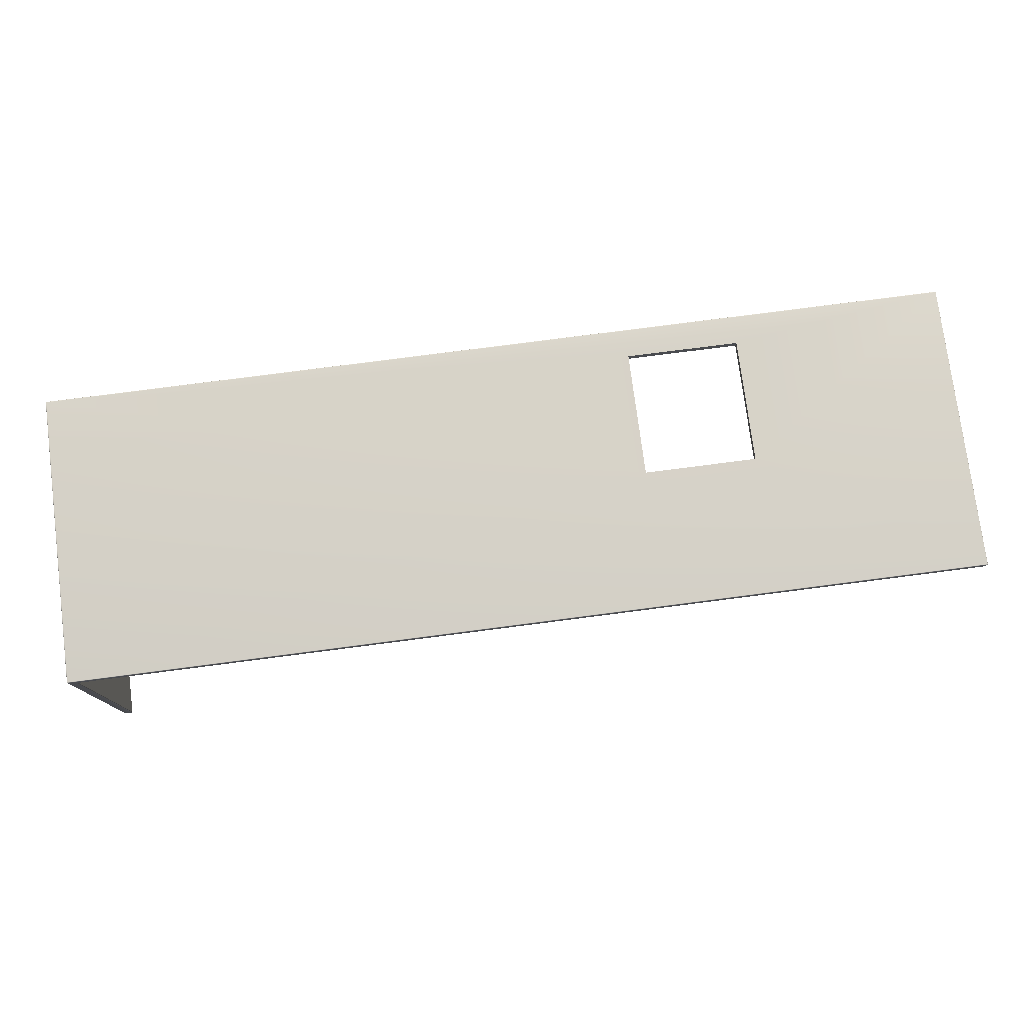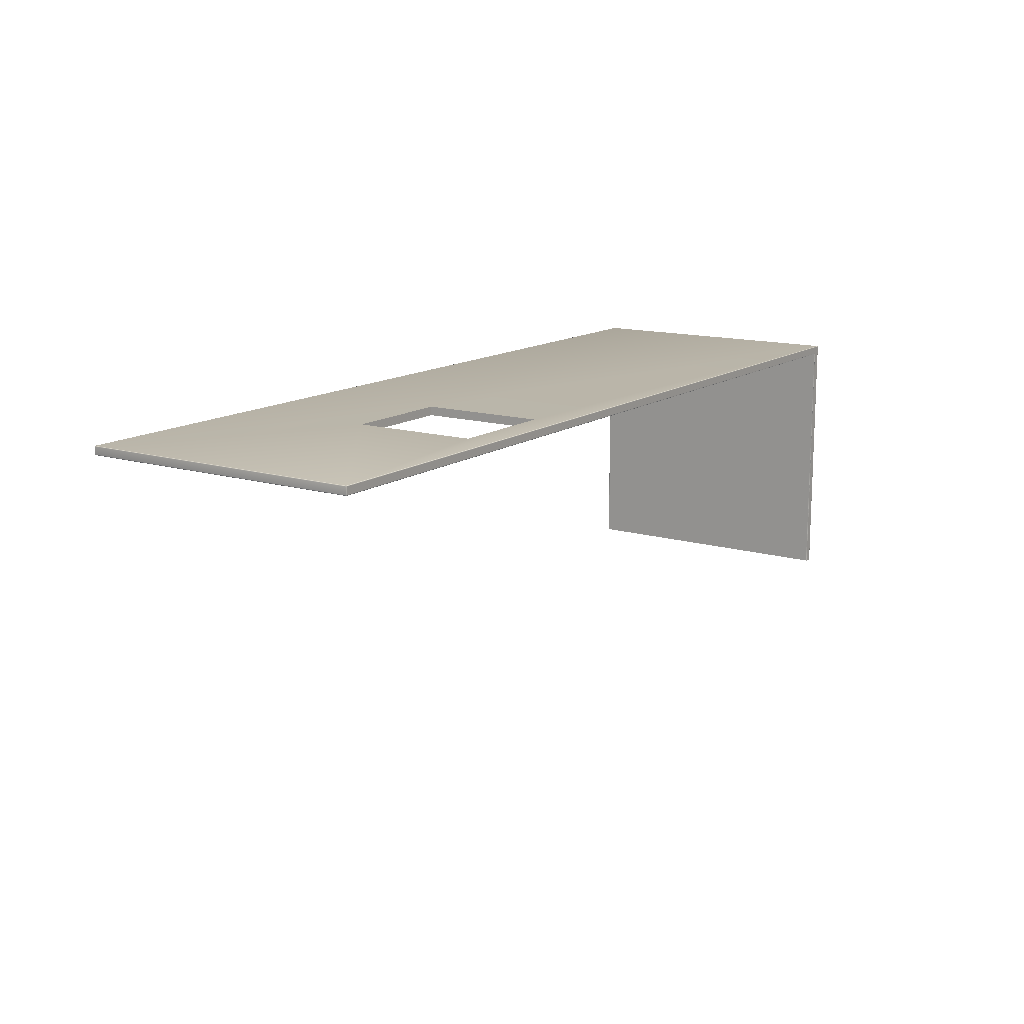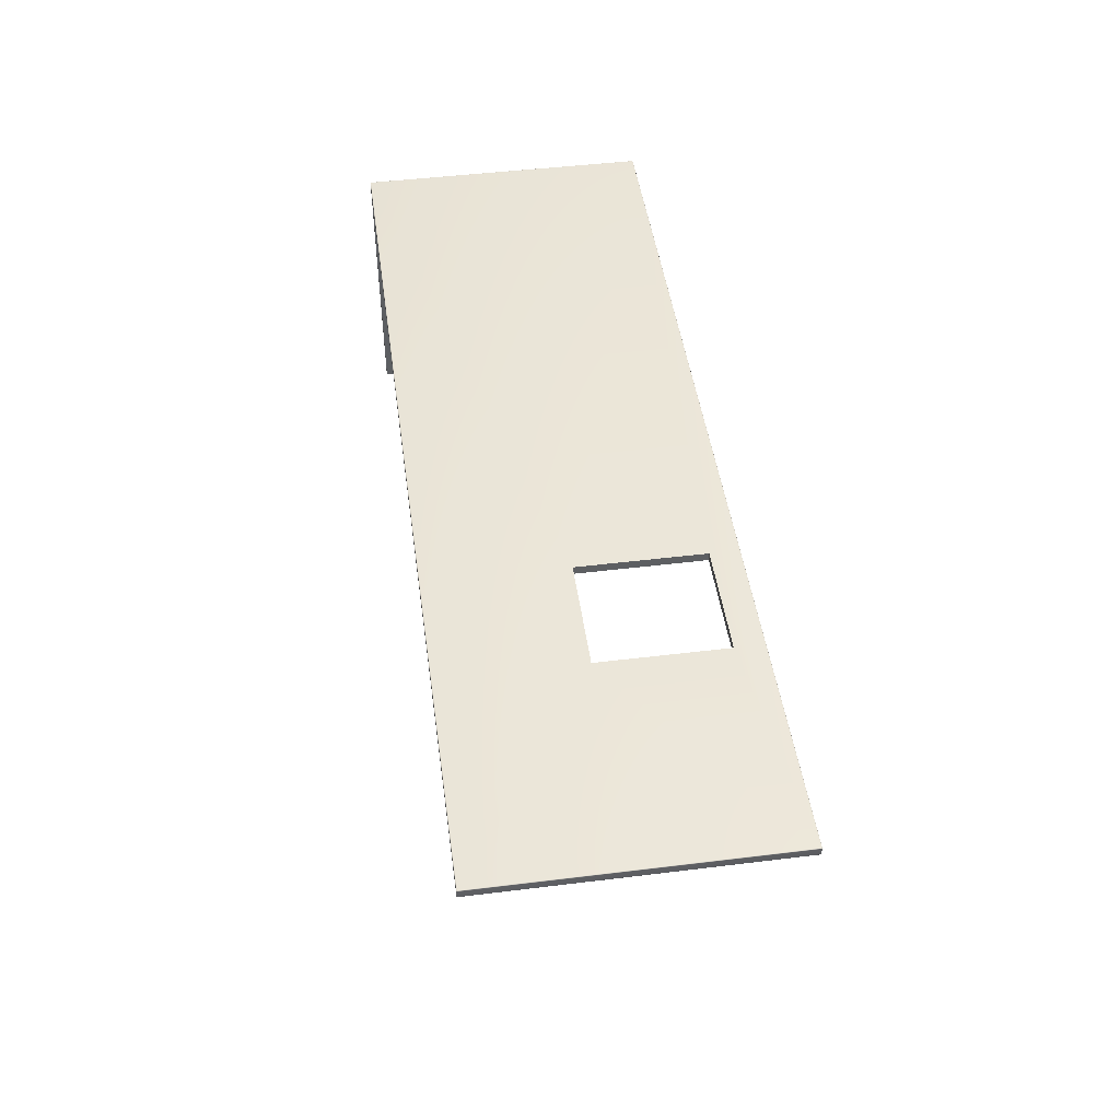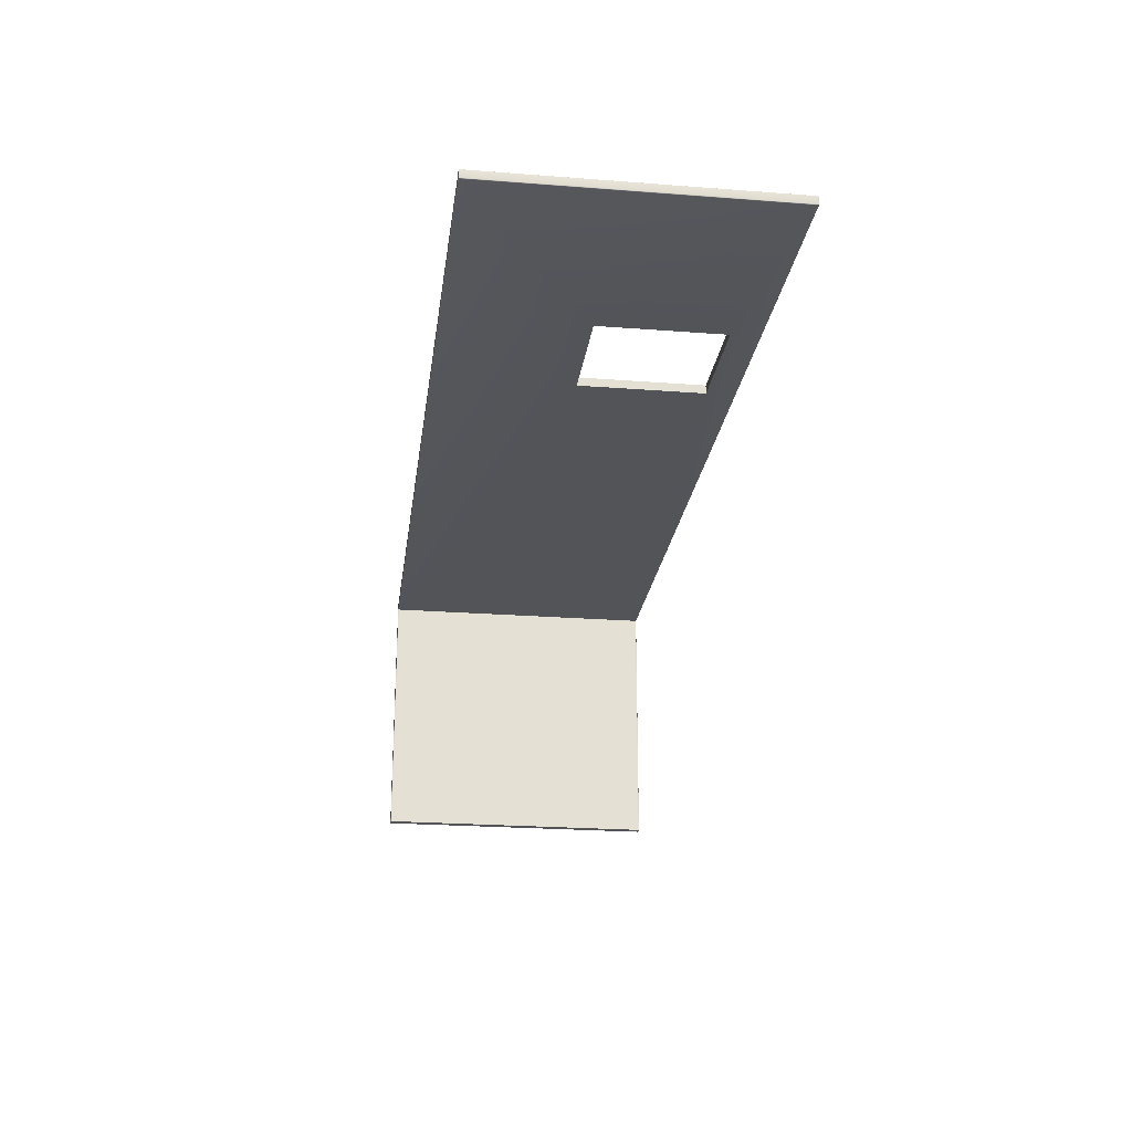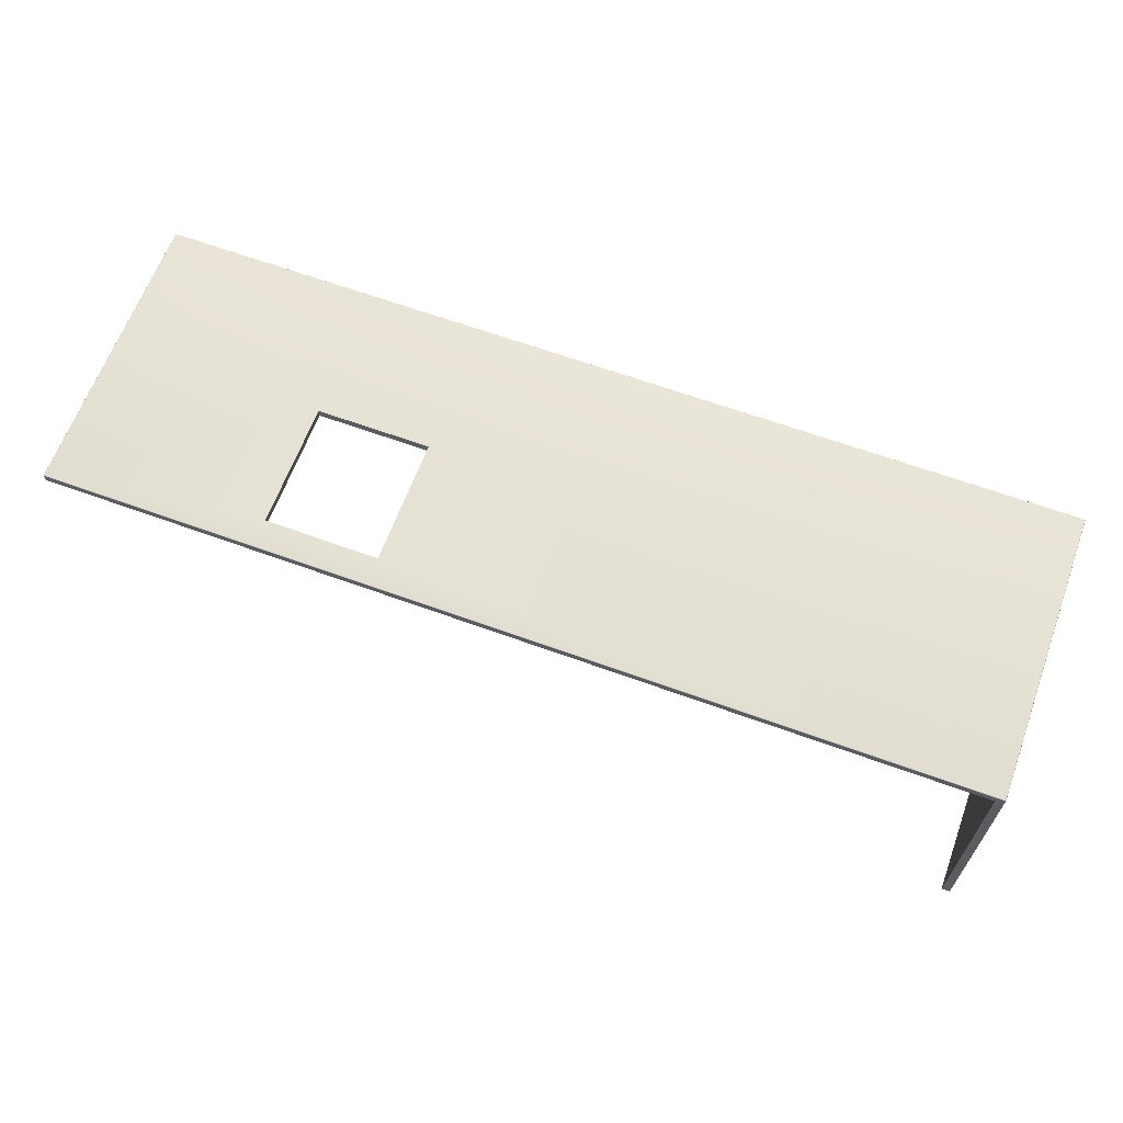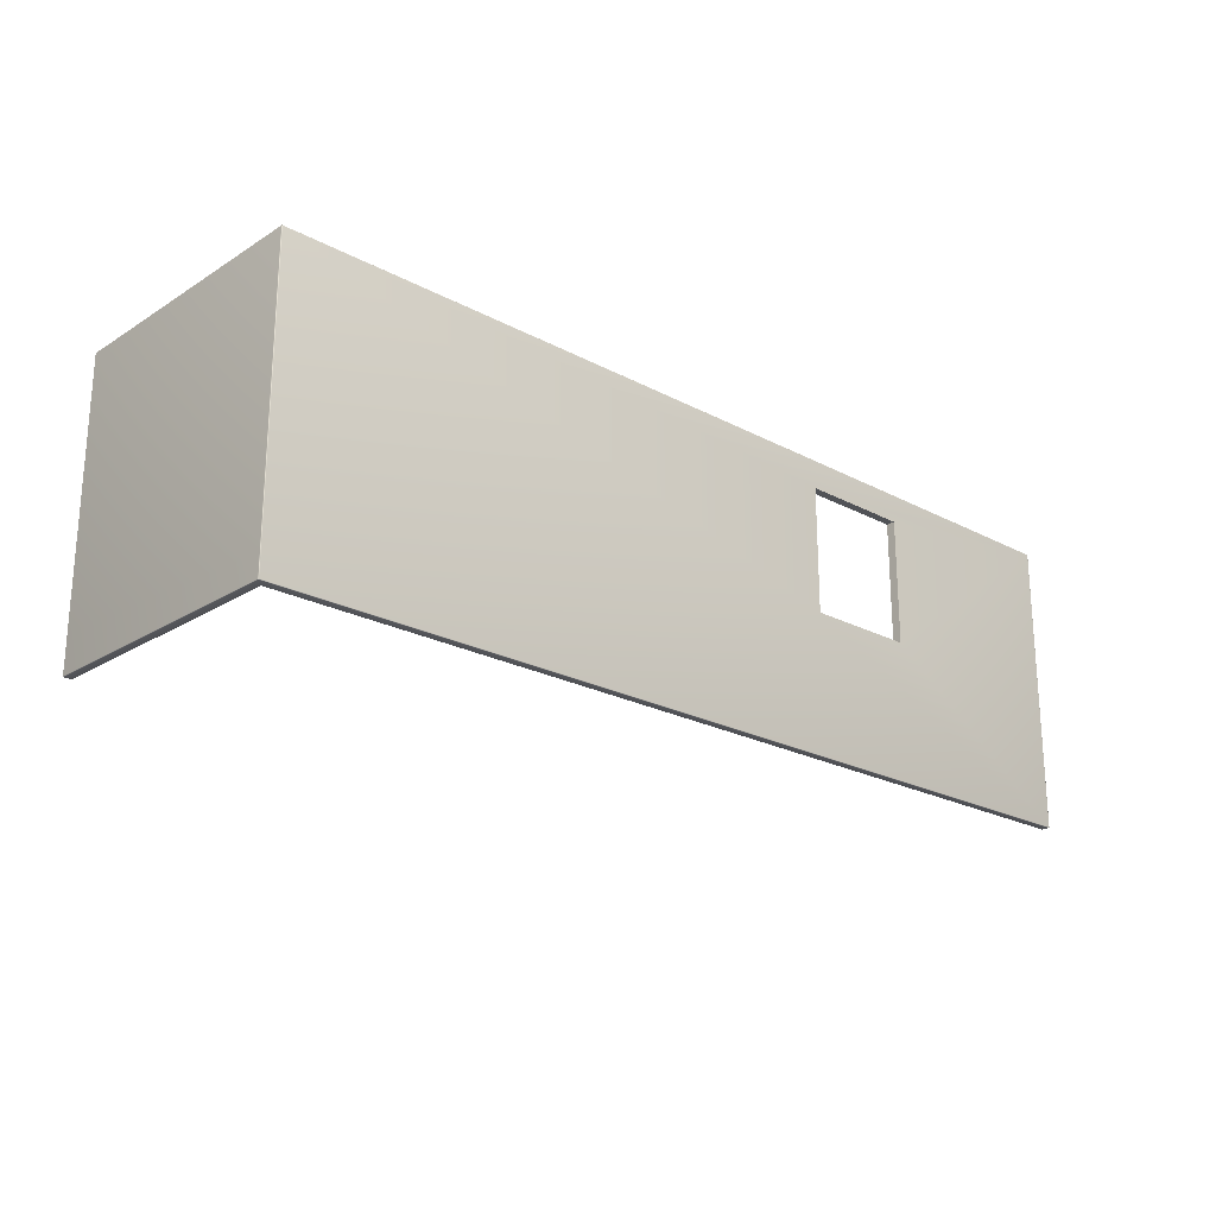
<metadata>
{"format":"obj","ext":"obj","renderer":"f3d","projection":"perspective","resolution":1024,"background":"white","views":[{"elev":77.3,"azim":172.6,"up":"+Y"},{"elev":13.8,"azim":-56.3,"up":"+Y"},{"elev":47.1,"azim":-97.9,"up":"+Y"},{"elev":-23.2,"azim":-97.4,"up":"+Y"},{"elev":64.1,"azim":20.2,"up":"+Y"},{"elev":-22.0,"azim":137.2,"up":"+Z"}]}
</metadata>
<code>
g SM_Counter_Sink_Stove_2
v 156.3 44.11 50.05
v 158.8 46.61 50.05
v -158.8 46.61 50.05
v -158.8 44.11 50.05
v -85.44 43.86 -2.544
v -46.75 43.86 -2.544
v -46.75 46.86 -2.544
v -85.44 46.86 -2.544
v -46.75 43.86 -2.544
v -46.75 43.86 40.22
v -46.75 46.86 40.22
v -46.75 46.86 -2.544
v -46.75 43.86 40.22
v -85.44 43.86 40.22
v -85.44 46.86 40.22
v -46.75 46.86 40.22
v -85.44 43.86 40.22
v -85.44 43.86 -2.544
v -85.44 46.86 -2.544
v -85.44 46.86 40.22
v 156.3 44.11 50.05
v 156.3 -46.86 50.05
v 158.8 -46.86 50.05
v 158.8 46.61 50.05
v 156.1 -46.86 -49.8
v 156.1 -46.86 49.8
v 156.1 43.86 49.8
v 156.1 43.86 -49.8
v 156.2 43.92 -49.99
v -158.8 43.93 -49.99
v -158.8 44 -50.03
v 156.2 44 -50.04
v -158.8 44.11 -50.05
v 156.3 44.11 -50.05
v -158.8 46.61 -50.05
v 158.8 46.61 -50.05
v -158.8 46.72 -50.03
v 158.8 46.72 -50.03
v -158.8 46.8 -49.99
v 158.8 46.8 -49.99
v 156.3 -46.86 50.05
v 156.3 44.11 50.05
v 156.2 43.98 50.04
v 156.2 -46.86 50.03
v 156.1 43.91 50.01
v 156.2 -46.86 49.99
v 158.8 46.61 50.05
v 158.8 -46.86 50.05
v 158.9 -46.86 50.03
v 158.9 46.61 50.03
v 158.9 -46.86 49.99
v 158.9 46.61 49.99
v 158.9 46.61 -49.99
v 158.9 -46.86 -49.99
v 158.9 -46.86 -50.03
v 158.9 46.61 -50.03
v 158.8 -46.86 -50.05
v 158.8 46.61 -50.05
v 156.3 44.11 -50.05
v 156.3 -46.86 -50.05
v 156.2 -46.86 -50.03
v 156.2 44 -50.04
v 156.2 -46.86 -49.99
v 156.2 43.92 -49.99
v 156.1 -46.86 -49.8
v 156.1 43.86 -49.8
v 156.1 43.88 -49.92
v 156.1 -46.86 -49.91
v 156.2 43.92 -49.99
v 156.2 -46.86 -49.99
v 156.1 43.86 49.8
v 156.1 -46.86 49.8
v 156.1 -46.86 49.91
v 156.1 43.87 49.94
v 156.2 -46.86 49.99
v 156.1 43.91 50.01
v -158.8 44 -50.03
v -158.8 43.93 -49.99
v -158.8 43.93 -49.98
v -158.9 44.01 -50.02
v -158.9 43.96 -49.96
v -158.8 44.11 -50.05
v -158.9 44.03 -49.98
v -158.9 44.11 -50.03
v -158.8 46.61 -50.05
v -158.9 44.11 -49.99
v -158.9 46.61 -50.03
v -158.9 46.61 -49.99
v -158.9 46.7 -49.98
v -158.9 46.72 -50.02
v -158.9 46.77 -49.96
v -158.8 46.72 -50.03
v -158.8 46.79 -49.98
v -158.8 46.8 -49.99
v -158.8 43.93 49.99
v 156.1 43.91 50.01
v 156.2 43.98 50.04
v -158.8 44 50.03
v 156.3 44.11 50.05
v -158.8 43.93 49.98
v -158.8 44.11 50.05
v -158.9 44.01 50.02
v -158.9 43.96 49.96
v -158.9 44.03 49.98
v -158.9 44.11 50.03
v -158.9 44.11 49.99
v -158.9 46.61 49.99
v -158.9 46.61 50.03
v -158.9 46.7 49.98
v -158.8 46.61 50.05
v -158.9 46.72 50.02
v -158.9 46.77 49.96
v -158.8 46.79 49.98
v -158.8 46.72 50.03
v -158.8 46.8 49.99
v 158.8 46.8 49.99
v 158.8 46.72 50.03
v 158.8 46.61 50.05
v 158.8 46.79 49.98
v 158.9 46.72 50.02
v 158.9 46.77 49.96
v 158.9 46.61 50.03
v 158.9 46.7 49.98
v 158.9 46.61 49.99
v -158.8 43.93 -49.99
v 156.2 43.92 -49.99
v 156.1 43.88 -49.92
v -158.8 43.88 -49.91
v -158.8 43.93 -49.98
v 156.1 43.86 -49.8
v -158.9 43.9 -49.9
v -158.9 43.96 -49.96
v -158.9 43.93 -49.89
v -158.8 43.86 -49.8
v -158.9 43.88 -49.8
v -158.9 43.93 -49.8
v -158.9 43.93 49.8
v -158.9 43.88 49.8
v -158.9 43.93 49.89
v -46.75 43.86 -2.544
v 156.1 43.86 49.8
v -85.44 43.86 -2.544
v -46.75 43.86 40.22
v -158.8 43.86 49.8
v -85.44 43.86 40.22
v 156.1 43.87 49.94
v -158.9 43.9 49.9
v -158.9 43.96 49.96
v -158.8 43.93 49.98
v -158.8 43.88 49.91
v 156.1 43.91 50.01
v -158.8 43.93 49.99
v 158.9 46.61 49.99
v 158.9 -46.86 49.99
v 159 -46.86 49.91
v 159 46.61 49.91
v 158.9 46.7 49.98
v 159 -46.86 49.8
v 159 46.72 49.9
v 158.9 46.77 49.96
v 158.9 46.79 49.89
v 159 46.61 49.8
v 159 46.72 49.8
v 158.9 46.8 49.8
v 158.9 46.8 -49.8
v 159 46.72 -49.8
v 158.9 46.79 -49.89
v 159 46.61 -49.8
v 159 -46.86 -49.8
v 159 -46.86 -49.91
v 159 46.72 -49.9
v 158.9 46.77 -49.96
v 158.9 46.7 -49.98
v 159 46.61 -49.91
v 158.9 -46.86 -49.99
v 158.9 46.61 -49.99
v 158.9 46.7 -49.98
v 158.9 46.61 -49.99
v 158.9 46.61 -50.03
v 158.9 46.72 -50.02
v 158.8 46.61 -50.05
v 158.9 46.77 -49.96
v 158.8 46.72 -50.03
v 158.8 46.79 -49.98
v 158.8 46.8 -49.99
v 159 -46.86 49.91
v 158.9 -46.86 49.99
v 158.9 -46.86 50.03
v 159 -46.86 49.8
v 159 -46.86 -49.8
v 158.8 -46.86 50.05
v 156.3 -46.86 50.05
v 156.2 -46.86 49.99
v 156.2 -46.86 50.03
v 156.1 -46.86 49.91
v 156.1 -46.86 49.8
v 156.1 -46.86 -49.91
v 156.1 -46.86 -49.8
v 156.2 -46.86 -49.99
v 156.2 -46.86 -50.03
v 158.9 -46.86 -49.99
v 159 -46.86 -49.91
v 158.8 -46.86 -50.05
v 156.3 -46.86 -50.05
v 158.9 -46.86 -50.03
v -159 44.01 -49.9
v -158.9 44.03 -49.98
v -158.9 43.96 -49.96
v -158.9 43.93 -49.89
v -159 44.11 -49.91
v -158.9 44.11 -49.99
v -158.9 46.61 -49.99
v -159 44 -49.8
v -158.9 43.93 -49.8
v -159 44.11 -49.8
v -159 46.61 -49.91
v -158.9 46.7 -49.98
v -159 44 49.8
v -158.9 43.93 49.8
v -158.9 43.93 49.89
v -159 46.72 -49.9
v -158.9 46.77 -49.96
v -158.9 46.79 -49.89
v -159 44.01 49.9
v -158.9 43.96 49.96
v -158.9 44.03 49.98
v -159 46.72 -49.8
v -158.9 46.8 -49.8
v -158.9 46.8 49.8
v -159 46.61 -49.8
v -159 46.72 49.8
v -158.9 46.79 49.89
v -159 44.11 49.8
v -159 46.61 49.8
v -159 46.72 49.9
v -158.9 46.77 49.96
v -158.9 46.7 49.98
v -159 44.11 49.91
v -158.9 44.11 49.99
v -159 46.61 49.91
v -158.9 46.61 49.99
v -158.9 46.83 49.9
v -158.9 46.79 49.89
v -158.9 46.77 49.96
v -158.8 46.79 49.98
v -158.9 46.85 49.8
v -158.9 46.8 49.8
v -158.9 46.8 -49.8
v -158.8 46.85 49.91
v -158.8 46.8 49.99
v -158.9 46.85 -49.8
v -158.9 46.79 -49.89
v -158.8 46.86 49.8
v -158.9 46.83 -49.9
v -158.9 46.77 -49.96
v -158.8 46.79 -49.98
v -158.8 46.86 -49.8
v -158.8 46.85 -49.91
v -158.8 46.8 -49.99
v 158.8 46.8 -49.99
v 158.8 46.85 -49.91
v 158.8 46.79 -49.98
v 158.9 46.83 -49.9
v 158.9 46.77 -49.96
v 158.9 46.79 -49.89
v 158.8 46.86 -49.8
v 158.9 46.85 -49.8
v 158.9 46.8 -49.8
v 158.9 46.8 49.8
v 158.9 46.85 49.8
v 158.9 46.79 49.89
v -46.75 46.86 -2.544
v 158.9 46.83 49.9
v 158.9 46.77 49.96
v 158.8 46.79 49.98
v -85.44 46.86 -2.544
v -85.44 46.86 40.22
v -46.75 46.86 40.22
v 158.8 46.86 49.8
v 158.8 46.85 49.91
v 158.8 46.8 49.99
f 162 163 159
f 3 4 1
f 5 6 7
f 7 8 5
f 9 10 11
f 11 12 9
f 13 14 15
f 15 16 13
f 17 18 19
f 19 20 17
f 21 22 23
f 23 24 21
f 25 26 27
f 27 28 25
f 29 30 31
f 31 32 29
f 32 31 33
f 33 34 32
f 34 33 35
f 35 36 34
f 36 35 37
f 37 38 36
f 38 37 39
f 39 40 38
f 41 42 43
f 43 44 41
f 44 43 45
f 45 46 44
f 47 48 49
f 49 50 47
f 50 49 51
f 51 52 50
f 53 54 55
f 55 56 53
f 56 55 57
f 57 58 56
f 59 58 57
f 57 60 59
f 59 60 61
f 61 62 59
f 62 61 63
f 63 64 62
f 65 66 67
f 67 68 65
f 68 67 69
f 69 70 68
f 71 72 73
f 73 74 71
f 74 73 75
f 75 76 74
f 77 78 79
f 79 80 77
f 80 79 81
f 82 77 80
f 81 83 80
f 80 84 82
f 84 80 83
f 85 82 84
f 83 86 84
f 87 84 86
f 84 87 85
f 86 88 87
f 87 88 89
f 85 87 90
f 89 90 87
f 90 89 91
f 90 92 85
f 91 93 90
f 92 90 93
f 93 94 92
f 95 96 97
f 97 98 95
f 98 97 99
f 100 95 98
f 99 101 98
f 98 102 100
f 102 98 101
f 103 100 102
f 102 104 103
f 104 102 105
f 101 105 102
f 105 106 104
f 107 106 105
f 108 105 101
f 105 108 107
f 109 107 108
f 101 110 108
f 108 111 109
f 111 108 110
f 112 109 111
f 111 113 112
f 113 111 114
f 110 114 111
f 114 115 113
f 116 115 114
f 117 114 110
f 114 117 116
f 110 118 117
f 119 116 117
f 120 117 118
f 117 120 119
f 121 119 120
f 118 122 120
f 120 123 121
f 123 120 122
f 122 124 123
f 125 126 127
f 127 128 125
f 129 125 128
f 128 127 130
f 128 131 129
f 132 129 131
f 131 133 132
f 130 134 128
f 131 128 134
f 133 131 135
f 134 135 131
f 135 136 133
f 137 136 135
f 135 138 137
f 138 135 134
f 139 137 138
f 134 130 140
f 140 130 141
f 140 142 134
f 141 143 140
f 144 134 142
f 143 141 144
f 134 144 138
f 144 145 143
f 142 145 144
f 144 141 146
f 138 147 139
f 147 138 144
f 148 139 147
f 147 149 148
f 146 150 144
f 144 150 147
f 149 147 150
f 150 146 151
f 150 152 149
f 151 152 150
f 153 154 155
f 155 156 153
f 157 153 156
f 156 155 158
f 156 159 157
f 160 157 159
f 159 161 160
f 158 162 156
f 159 156 162
f 161 159 163
f 1 2 3
f 163 164 161
f 165 164 163
f 163 166 165
f 166 163 162
f 167 165 166
f 168 162 158
f 162 168 166
f 158 169 168
f 168 169 170
f 166 171 167
f 171 166 168
f 172 167 171
f 171 173 172
f 170 174 168
f 168 174 171
f 173 171 174
f 174 170 175
f 174 176 173
f 175 176 174
f 177 178 179
f 179 180 177
f 180 179 181
f 182 177 180
f 181 183 180
f 180 184 182
f 184 180 183
f 183 185 184
f 186 187 188
f 189 186 190
f 186 188 190
f 188 191 192
f 188 192 193
f 192 194 193
f 188 193 190
f 193 195 196
f 193 196 197
f 196 198 197
f 193 197 190
f 197 199 200
f 201 202 190
f 197 200 203
f 197 203 190
f 203 201 190
f 200 204 203
f 203 205 201
f 206 207 208
f 208 209 206
f 207 206 210
f 210 211 207
f 212 211 210
f 213 206 209
f 209 214 213
f 215 210 206
f 206 213 215
f 210 216 212
f 216 210 215
f 217 212 216
f 218 213 214
f 214 219 218
f 218 219 220
f 216 221 217
f 222 217 221
f 221 223 222
f 220 224 218
f 224 220 225
f 225 226 224
f 223 221 227
f 227 228 223
f 229 228 227
f 221 216 230
f 230 227 221
f 215 230 216
f 227 231 229
f 231 227 230
f 232 229 231
f 230 215 233
f 233 215 213
f 213 218 233
f 233 218 224
f 230 234 231
f 233 234 230
f 231 235 232
f 235 231 234
f 236 232 235
f 235 237 236
f 224 238 233
f 234 233 238
f 238 224 226
f 226 239 238
f 234 240 235
f 238 240 234
f 237 235 240
f 240 238 239
f 240 241 237
f 239 241 240
f 242 243 244
f 244 245 242
f 243 242 246
f 246 247 243
f 248 247 246
f 249 242 245
f 245 250 249
f 246 251 248
f 252 248 251
f 253 246 242
f 251 246 253
f 242 249 253
f 251 254 252
f 255 252 254
f 254 256 255
f 254 251 257
f 253 257 251
f 256 254 258
f 257 258 254
f 258 259 256
f 260 259 258
f 258 261 260
f 261 258 257
f 262 260 261
f 261 263 262
f 264 262 263
f 263 265 264
f 263 261 266
f 257 266 261
f 265 263 267
f 266 267 263
f 267 268 265
f 269 268 267
f 267 270 269
f 270 267 266
f 271 269 270
f 272 266 257
f 270 273 271
f 274 271 273
f 273 275 274
f 257 276 272
f 276 257 253
f 253 277 276
f 278 277 253
f 272 278 279
f 253 279 278
f 279 266 272
f 266 279 270
f 273 270 279
f 279 253 249
f 279 280 273
f 249 280 279
f 275 273 280
f 280 249 250
f 280 281 275
f 250 281 280

</code>
